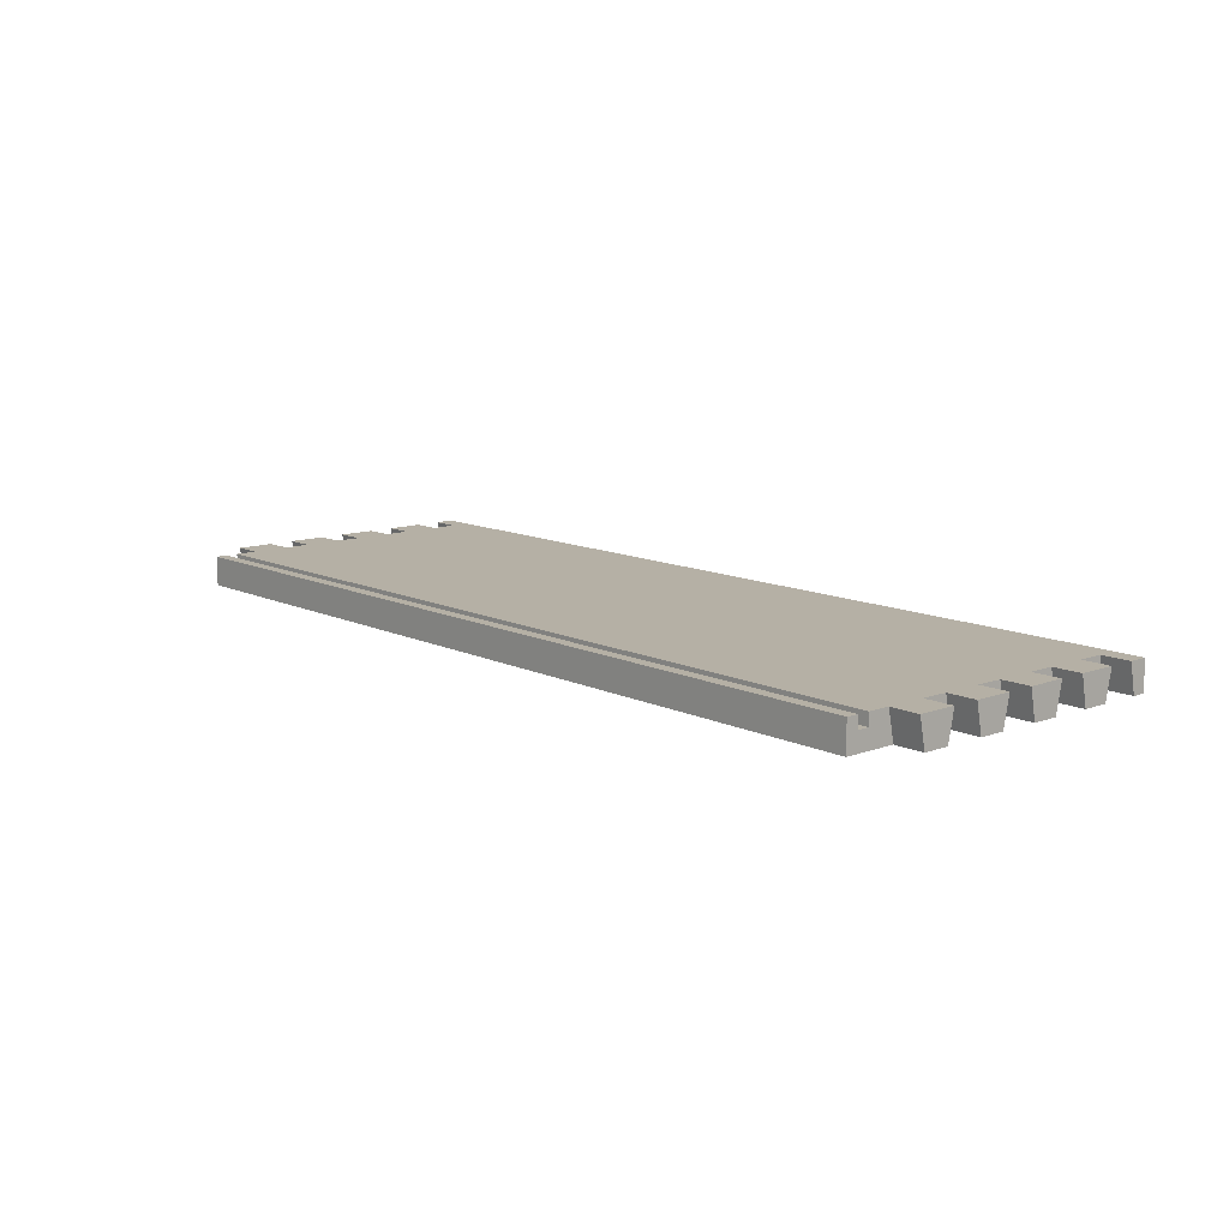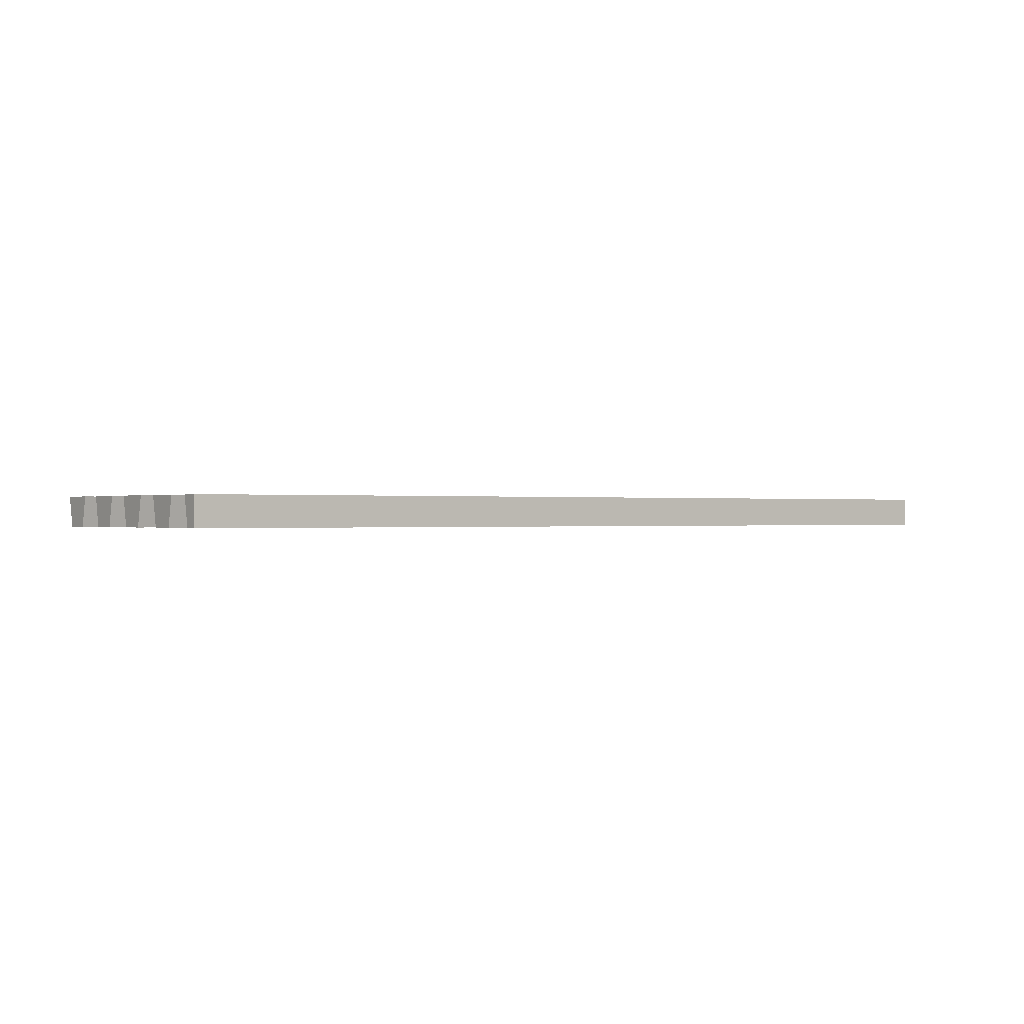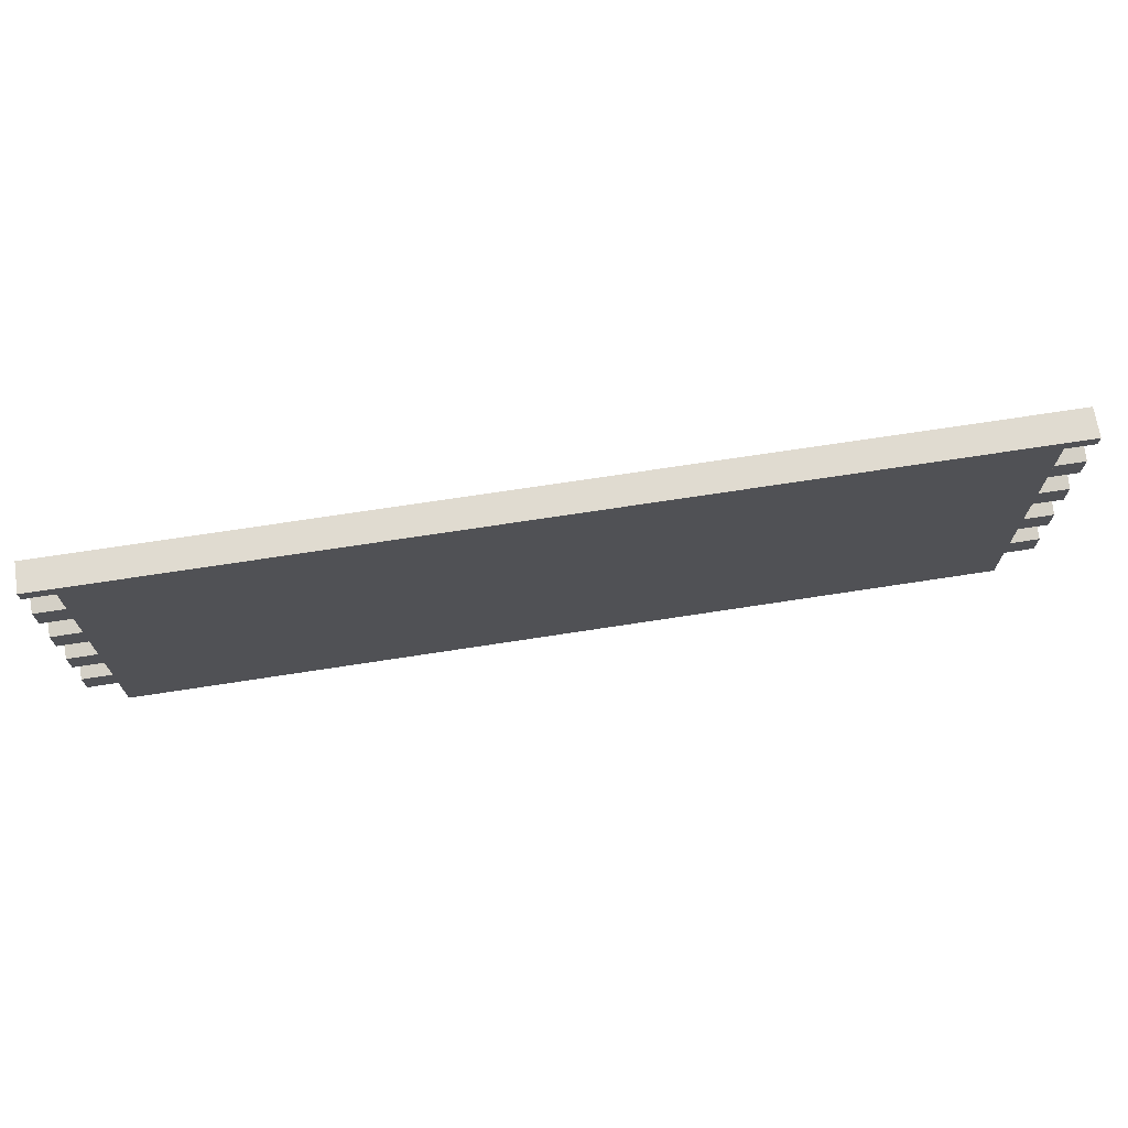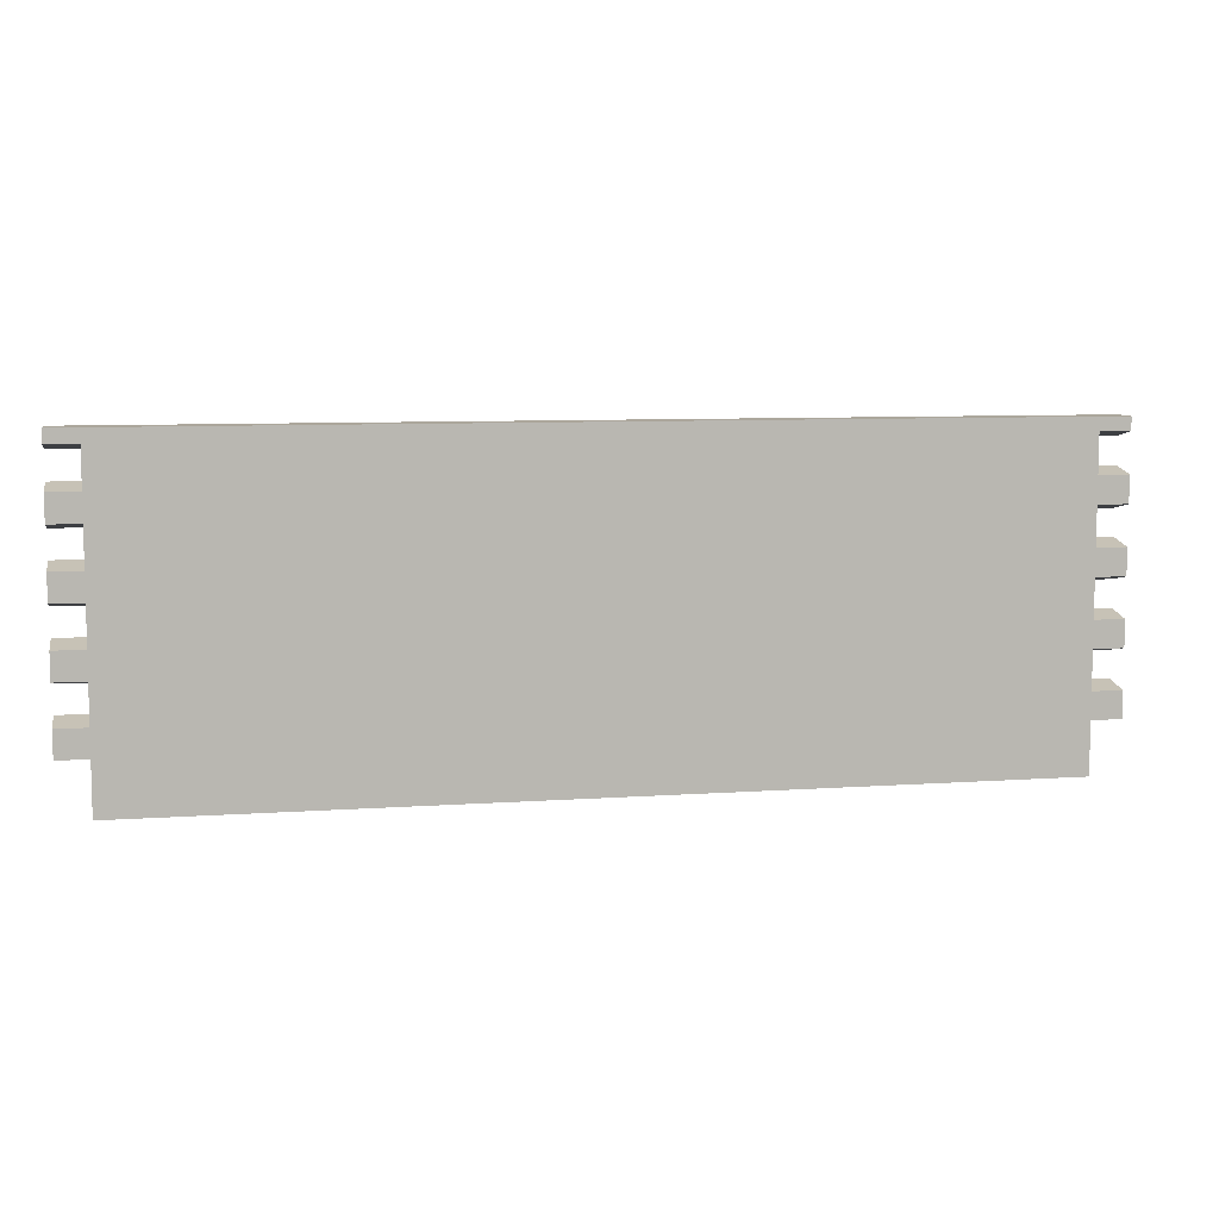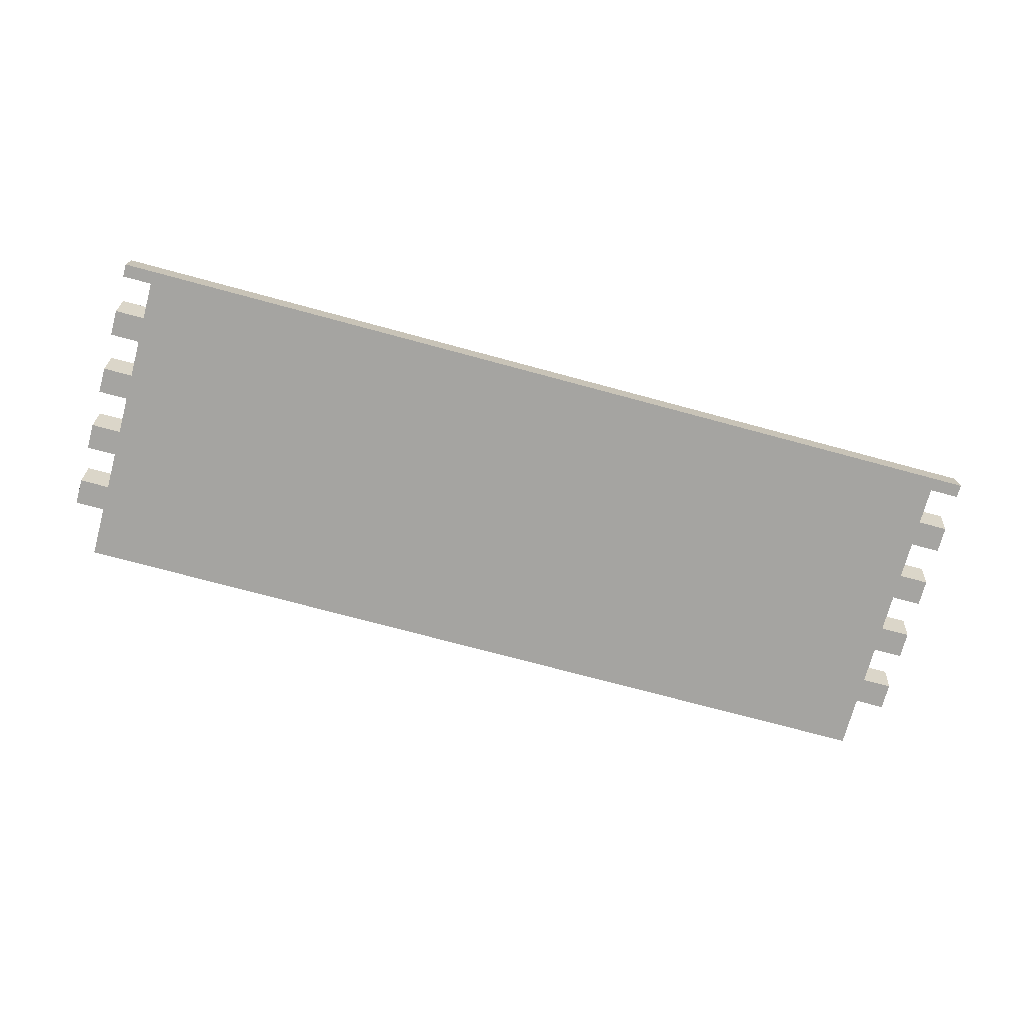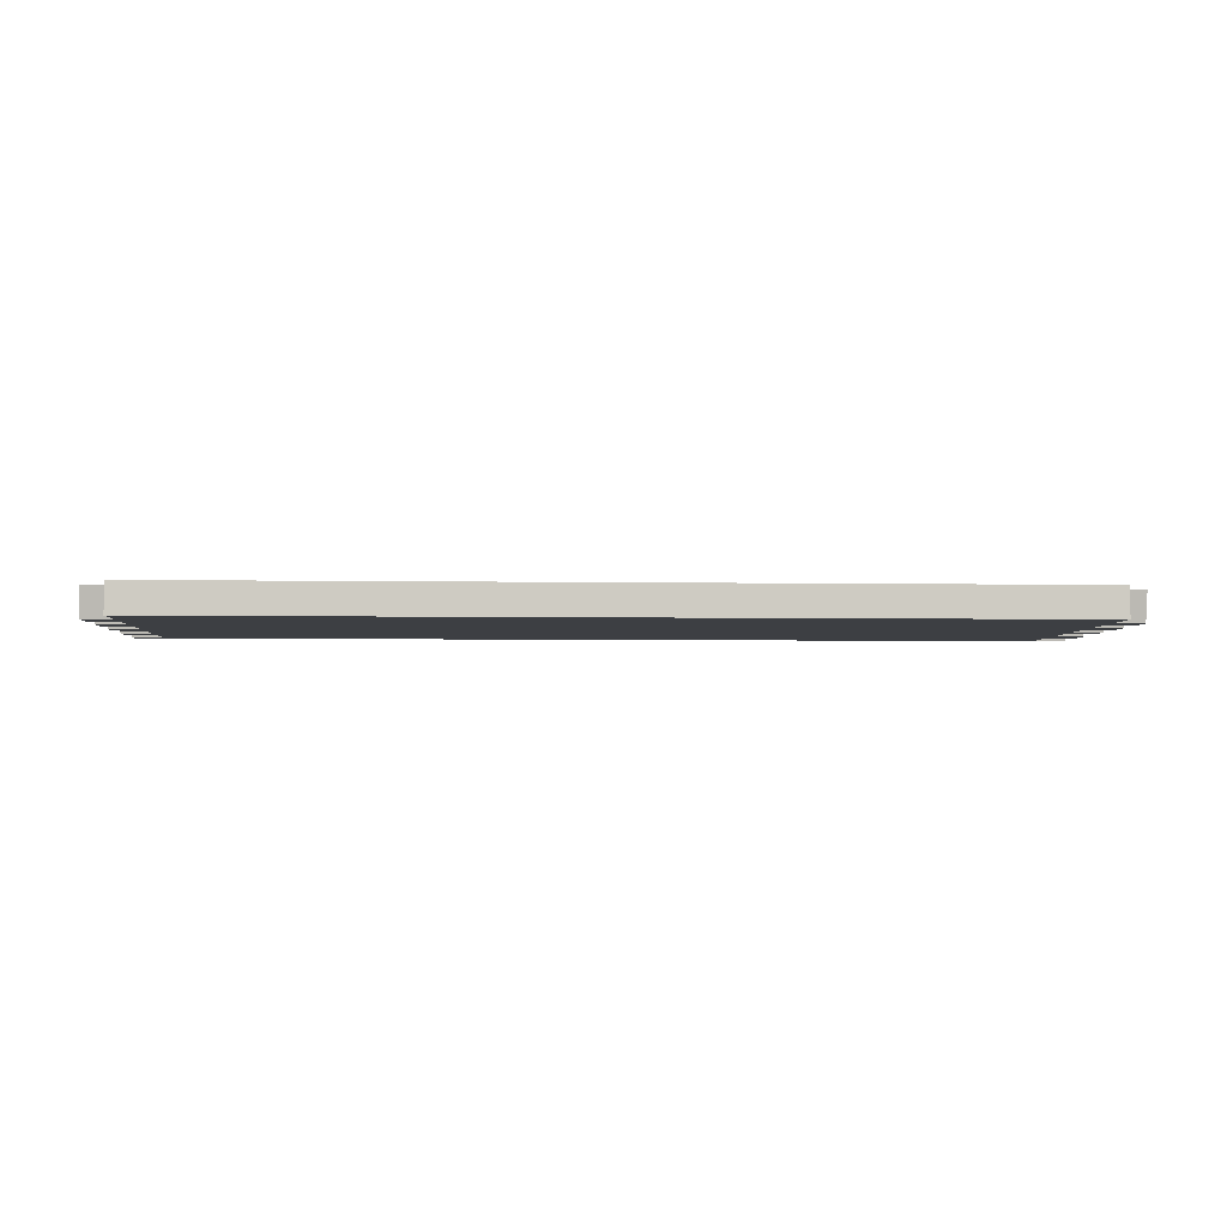
<metadata>
{"format":"obj","ext":"obj","renderer":"f3d","projection":"perspective","resolution":1024,"background":"white","views":[{"elev":11.7,"azim":48.7,"up":"+Z"},{"elev":-0.1,"azim":143.3,"up":"+Z"},{"elev":69.9,"azim":171.2,"up":"+Y"},{"elev":7.9,"azim":168.7,"up":"+Y"},{"elev":-73.4,"azim":164.9,"up":"+Z"},{"elev":-4.1,"azim":-3.3,"up":"+Z"}]}
</metadata>
<code>
o Façadecomplet2/Façadecomplet/mesh29/mesh29-geometry#mesh29-geometry
v -0.5213 0.1485 -0.4711
v -0.5213 0.1115 -0.5053
v -0.5213 0.1047 -0.4711
v -0.5213 0.1416 -0.5053
v -0.487 0.1047 -0.4711
v -0.487 0.1416 -0.5053
v -0.487 0.1115 -0.5053
v -0.487 0.1485 -0.4711
v -0.487 0.08001 -0.4848
v -0.487 0.08001 -0.4711
v -0.487 0.1855 -0.5053
v -0.487 0.4073 -0.5053
v -0.487 0.06631 -0.4848
v -0.487 0.1786 -0.4711
v -0.487 0.05262 -0.5053
v 0.5127 0.06631 -0.4848
v 0.5127 0.08001 -0.4711
v -0.487 0.2224 -0.4711
v -0.5213 0.1855 -0.5053
v -0.487 0.2156 -0.5053
v 0.5127 0.4073 -0.5053
v -0.487 0.05262 -0.4711
v 0.5127 0.08001 -0.4848
v -0.487 0.06631 -0.4711
v -0.487 0.4005 -0.4711
v -0.487 0.2526 -0.4711
v -0.5213 0.2224 -0.4711
v -0.5213 0.1786 -0.4711
v -0.487 0.2594 -0.5053
v -0.5213 0.4224 -0.5053
v 0.5127 0.3635 -0.5053
v 0.5127 0.05262 -0.5053
v 0.5127 0.1115 -0.5053
v 0.5127 0.06631 -0.4711
v -0.487 0.3703 -0.4711
v -0.5213 0.4224 -0.4711
v -0.487 0.2964 -0.4711
v -0.5213 0.2156 -0.5053
v -0.487 0.2895 -0.5053
v 0.547 0.4224 -0.5053
v -0.5213 0.4073 -0.5053
v 0.5127 0.3334 -0.5053
v 0.5127 0.3703 -0.4711
v 0.5127 0.05262 -0.4711
v 0.5127 0.1047 -0.4711
v -0.487 0.3265 -0.4711
v -0.5213 0.4005 -0.4711
v -0.5213 0.2964 -0.4711
v -0.5213 0.2594 -0.5053
v -0.487 0.3334 -0.5053
v 0.547 0.4073 -0.5053
v 0.5127 0.2895 -0.5053
v 0.547 0.3635 -0.5053
v 0.5127 0.4005 -0.4711
v 0.5127 0.1416 -0.5053
v 0.547 0.1115 -0.5053
v -0.487 0.3635 -0.5053
v -0.5213 0.3703 -0.4711
v 0.5127 0.1485 -0.4711
v -0.5213 0.2526 -0.4711
v -0.5213 0.2895 -0.5053
v 0.547 0.4224 -0.4711
v 0.5127 0.2594 -0.5053
v 0.5127 0.2964 -0.4711
v 0.547 0.3334 -0.5053
v 0.547 0.3703 -0.4711
v 0.5127 0.1855 -0.5053
v 0.547 0.1416 -0.5053
v 0.547 0.1047 -0.4711
v -0.5213 0.3265 -0.4711
v 0.5127 0.1786 -0.4711
v -0.5213 0.3334 -0.5053
v 0.547 0.4005 -0.4711
v 0.5127 0.2156 -0.5053
v 0.547 0.2895 -0.5053
v 0.5127 0.3265 -0.4711
v 0.547 0.3265 -0.4711
v 0.547 0.1485 -0.4711
v -0.5213 0.3635 -0.5053
v 0.5127 0.2224 -0.4711
v 0.547 0.2594 -0.5053
v 0.547 0.2964 -0.4711
v 0.547 0.2156 -0.5053
v 0.5127 0.2526 -0.4711
v 0.547 0.1786 -0.4711
v 0.547 0.1855 -0.5053
v 0.547 0.2526 -0.4711
v 0.547 0.2224 -0.4711
f 1 2 3
f 2 1 4
f 3 2 1
f 4 1 2
f 2 5 3
f 3 5 2
f 5 1 3
f 3 1 5
f 1 6 4
f 4 6 1
f 6 2 4
f 4 2 6
f 5 2 7
f 7 2 5
f 1 5 8
f 8 5 1
f 6 1 8
f 8 1 6
f 2 6 7
f 7 6 2
f 7 9 5
f 5 9 7
f 10 8 5
f 5 8 10
f 8 11 6
f 6 11 8
f 12 7 6
f 6 7 12
f 7 13 9
f 9 13 7
f 5 9 10
f 10 9 5
f 10 14 8
f 8 14 10
f 11 8 14
f 14 8 11
f 12 6 11
f 11 6 12
f 12 15 7
f 7 15 12
f 15 13 7
f 7 13 15
f 16 9 13
f 13 9 16
f 9 17 10
f 10 17 9
f 10 18 14
f 14 18 10
f 14 19 11
f 11 19 14
f 12 11 20
f 20 11 12
f 12 21 15
f 15 21 12
f 13 15 22
f 22 15 13
f 9 16 23
f 23 16 9
f 24 16 13
f 13 16 24
f 17 9 23
f 23 9 17
f 25 10 17
f 17 10 25
f 10 26 18
f 18 26 10
f 27 14 18
f 18 14 27
f 19 14 28
f 28 14 19
f 19 20 11
f 11 20 19
f 12 20 29
f 29 20 12
f 30 21 12
f 12 21 30
f 31 15 21
f 21 15 31
f 32 22 15
f 15 22 32
f 13 22 24
f 24 22 13
f 16 33 23
f 23 33 16
f 16 24 34
f 34 24 16
f 23 33 17
f 17 33 23
f 10 25 35
f 35 25 10
f 17 36 25
f 25 36 17
f 10 37 26
f 26 37 10
f 29 18 26
f 26 18 29
f 14 27 28
f 28 27 14
f 20 27 18
f 18 27 20
f 27 19 28
f 28 19 27
f 20 19 38
f 38 19 20
f 18 29 20
f 20 29 18
f 12 29 39
f 39 29 12
f 40 21 30
f 30 21 40
f 30 12 41
f 41 12 30
f 42 15 31
f 31 15 42
f 21 43 31
f 31 43 21
f 22 32 44
f 44 32 22
f 15 33 32
f 32 33 15
f 44 24 22
f 22 24 44
f 33 16 32
f 32 16 33
f 24 44 34
f 34 44 24
f 34 32 16
f 16 32 34
f 17 33 45
f 45 33 17
f 12 35 25
f 25 35 12
f 10 35 46
f 46 35 10
f 45 36 17
f 17 36 45
f 25 36 47
f 47 36 25
f 10 46 37
f 37 46 10
f 48 26 37
f 37 26 48
f 26 49 29
f 29 49 26
f 27 20 38
f 38 20 27
f 19 27 38
f 38 27 19
f 49 39 29
f 29 39 49
f 12 39 50
f 50 39 12
f 21 40 51
f 51 40 21
f 36 40 30
f 30 40 36
f 25 41 12
f 12 41 25
f 41 36 30
f 30 36 41
f 52 15 42
f 42 15 52
f 53 42 31
f 31 42 53
f 43 21 54
f 54 21 43
f 43 53 31
f 31 53 43
f 32 34 44
f 44 34 32
f 33 15 55
f 55 15 33
f 56 45 33
f 33 45 56
f 35 12 57
f 57 12 35
f 58 46 35
f 35 46 58
f 59 36 45
f 45 36 59
f 36 41 47
f 47 41 36
f 41 25 47
f 47 25 41
f 50 37 46
f 46 37 50
f 26 48 60
f 60 48 26
f 39 48 37
f 37 48 39
f 49 26 60
f 60 26 49
f 39 49 61
f 61 49 39
f 37 50 39
f 39 50 37
f 12 50 57
f 57 50 12
f 62 51 40
f 40 51 62
f 51 54 21
f 21 54 51
f 40 36 62
f 62 36 40
f 63 15 52
f 52 15 63
f 42 64 52
f 52 64 42
f 42 53 65
f 65 53 42
f 54 36 43
f 43 36 54
f 53 43 66
f 66 43 53
f 55 15 67
f 67 15 55
f 68 33 55
f 55 33 68
f 45 56 69
f 69 56 45
f 33 68 56
f 56 68 33
f 57 58 35
f 35 58 57
f 46 58 70
f 70 58 46
f 71 36 59
f 59 36 71
f 69 59 45
f 45 59 69
f 46 72 50
f 50 72 46
f 48 49 60
f 60 49 48
f 48 39 61
f 61 39 48
f 49 48 61
f 61 48 49
f 72 57 50
f 50 57 72
f 51 62 73
f 73 62 51
f 54 51 73
f 73 51 54
f 36 73 62
f 62 73 36
f 74 15 63
f 63 15 74
f 75 63 52
f 52 63 75
f 64 42 76
f 76 42 64
f 64 75 52
f 52 75 64
f 66 65 53
f 53 65 66
f 65 76 42
f 42 76 65
f 73 36 54
f 54 36 73
f 43 36 76
f 76 36 43
f 43 77 66
f 66 77 43
f 67 15 74
f 74 15 67
f 67 59 55
f 55 59 67
f 59 68 55
f 55 68 59
f 56 78 69
f 69 78 56
f 78 56 68
f 68 56 78
f 58 57 79
f 79 57 58
f 58 72 70
f 70 72 58
f 72 46 70
f 70 46 72
f 80 36 71
f 71 36 80
f 59 67 71
f 71 67 59
f 59 69 78
f 78 69 59
f 57 72 79
f 79 72 57
f 63 80 74
f 74 80 63
f 63 75 81
f 81 75 63
f 76 36 64
f 64 36 76
f 75 64 82
f 82 64 75
f 65 66 77
f 77 66 65
f 76 65 77
f 77 65 76
f 77 43 76
f 76 43 77
f 83 67 74
f 74 67 83
f 68 59 78
f 78 59 68
f 72 58 79
f 79 58 72
f 84 36 80
f 80 36 84
f 85 80 71
f 71 80 85
f 86 71 67
f 67 71 86
f 80 63 84
f 84 63 80
f 80 83 74
f 74 83 80
f 82 81 75
f 75 81 82
f 81 84 63
f 63 84 81
f 64 36 84
f 84 36 64
f 64 87 82
f 82 87 64
f 67 83 86
f 86 83 67
f 80 85 88
f 88 85 80
f 71 86 85
f 85 86 71
f 83 80 88
f 88 80 83
f 81 82 87
f 87 82 81
f 84 81 87
f 87 81 84
f 87 64 84
f 84 64 87
f 88 86 83
f 83 86 88
f 86 88 85
f 85 88 86

</code>
